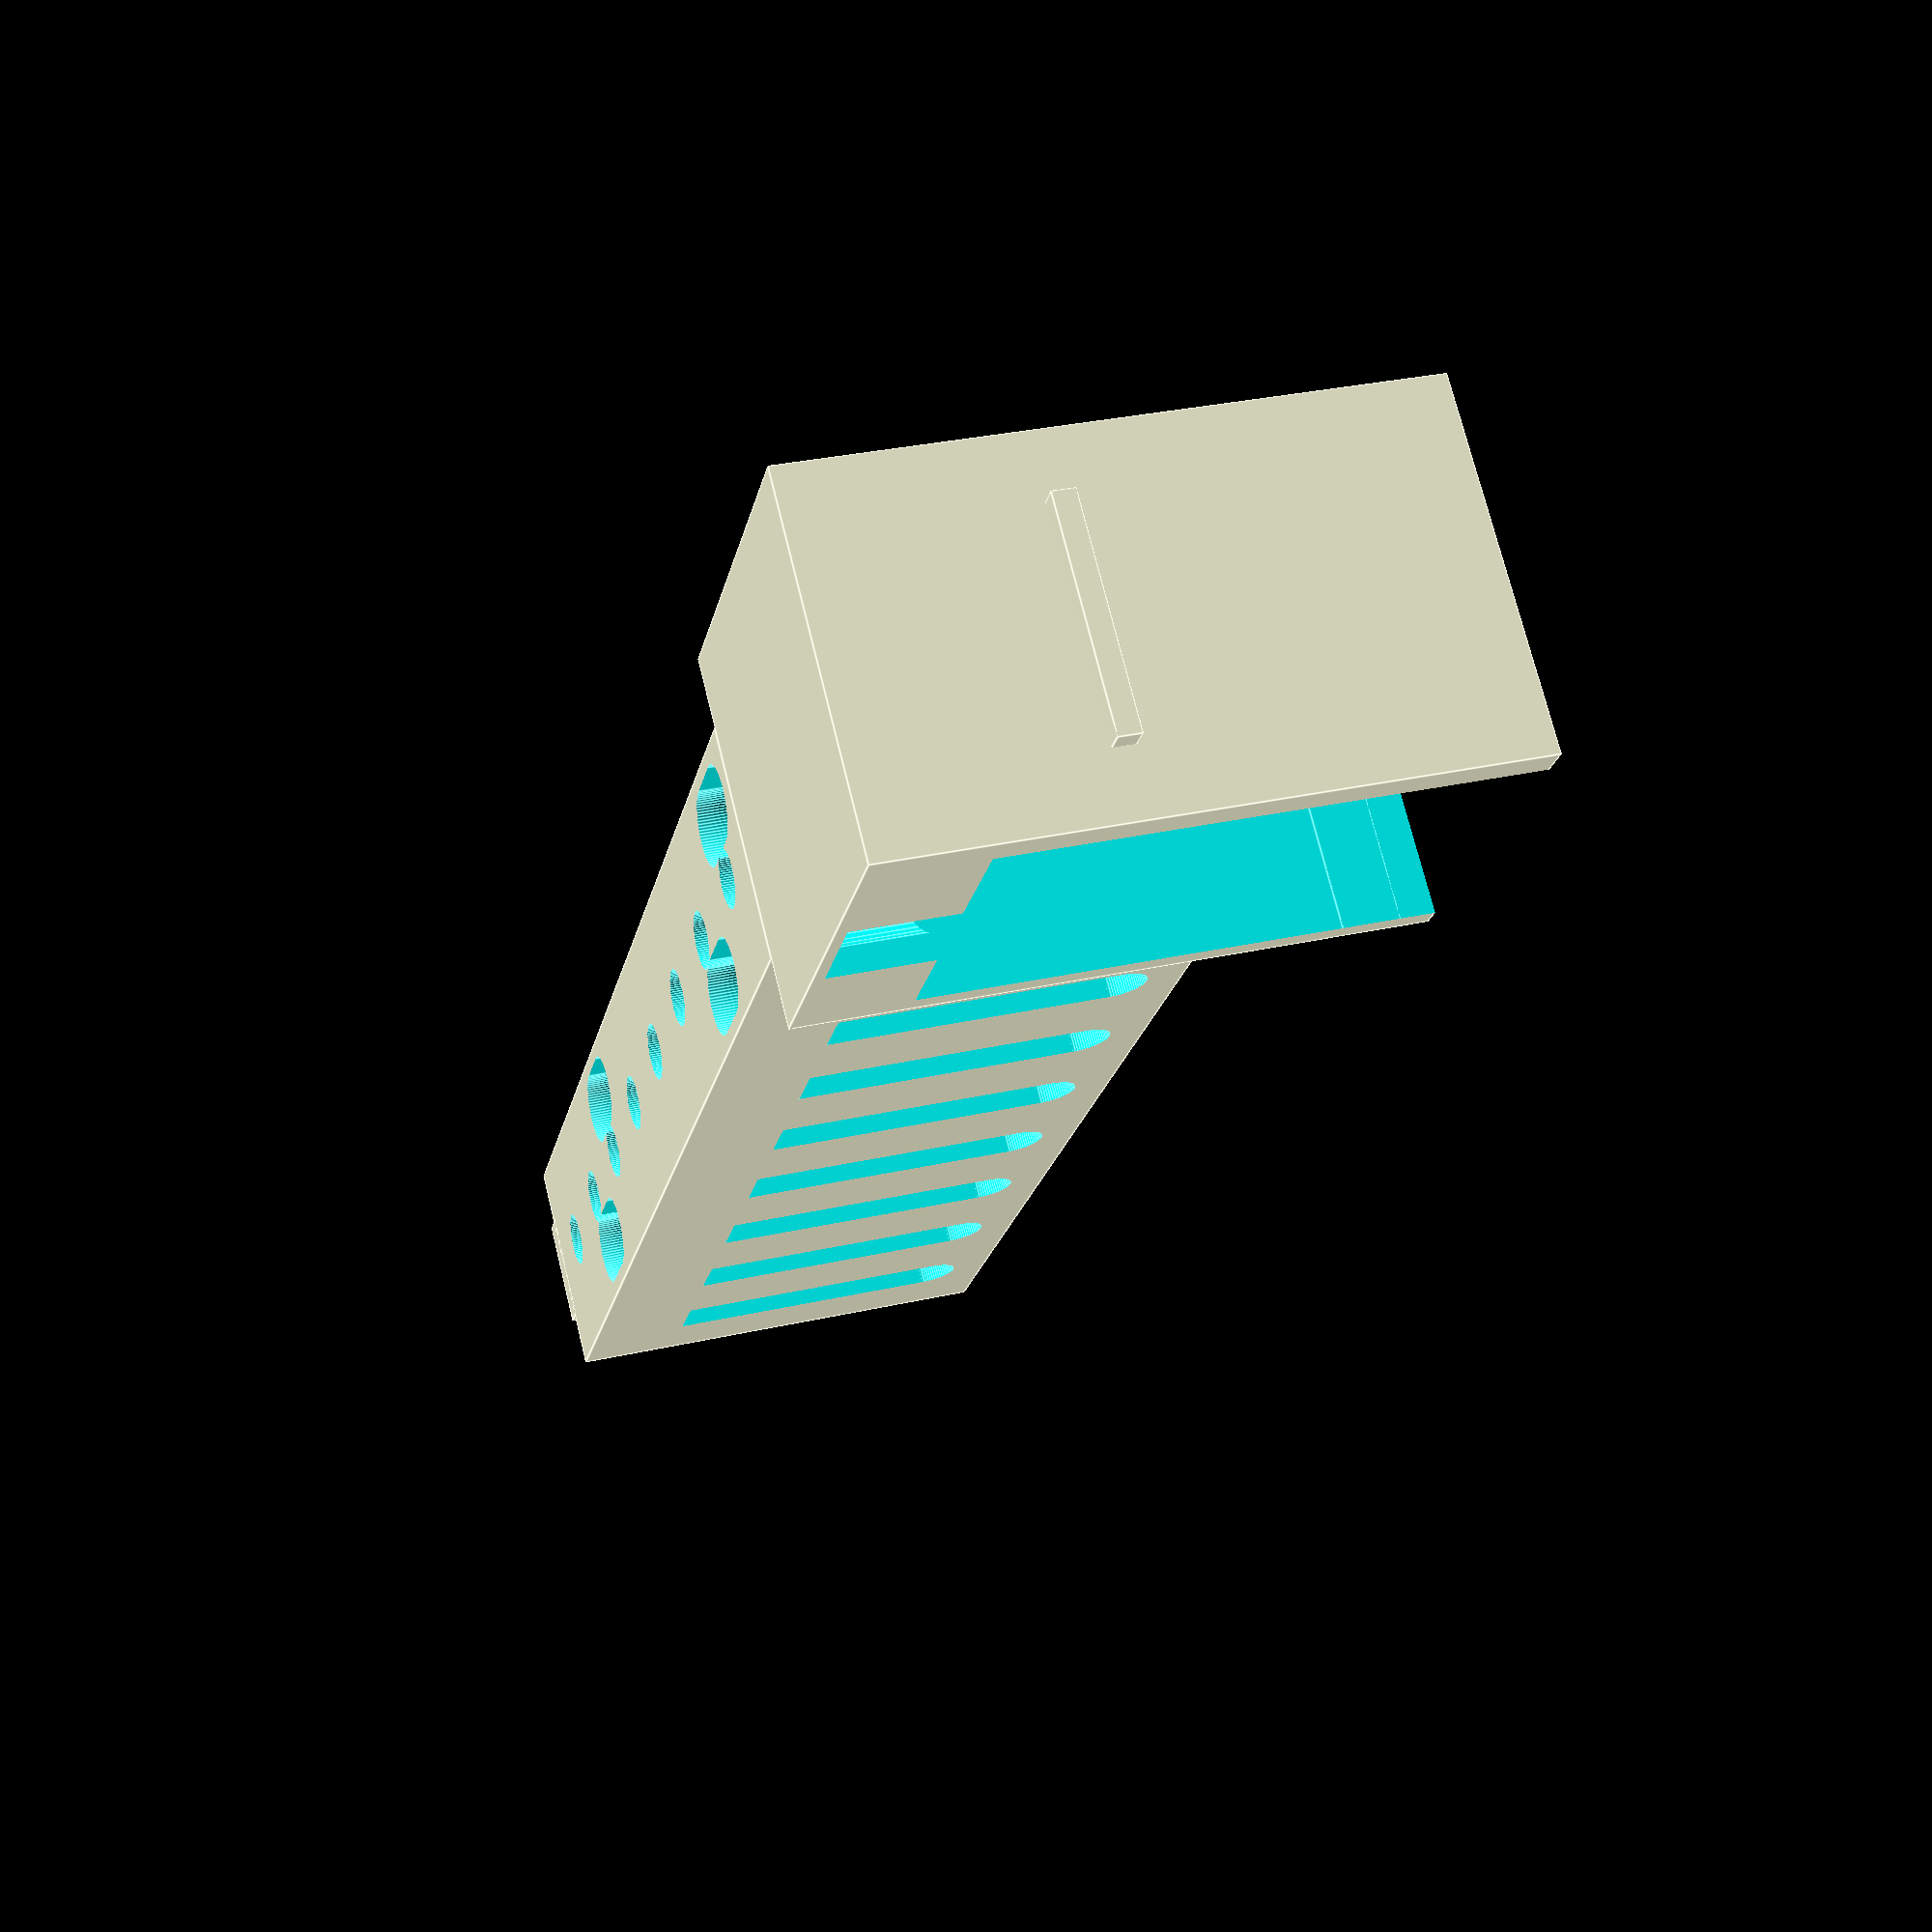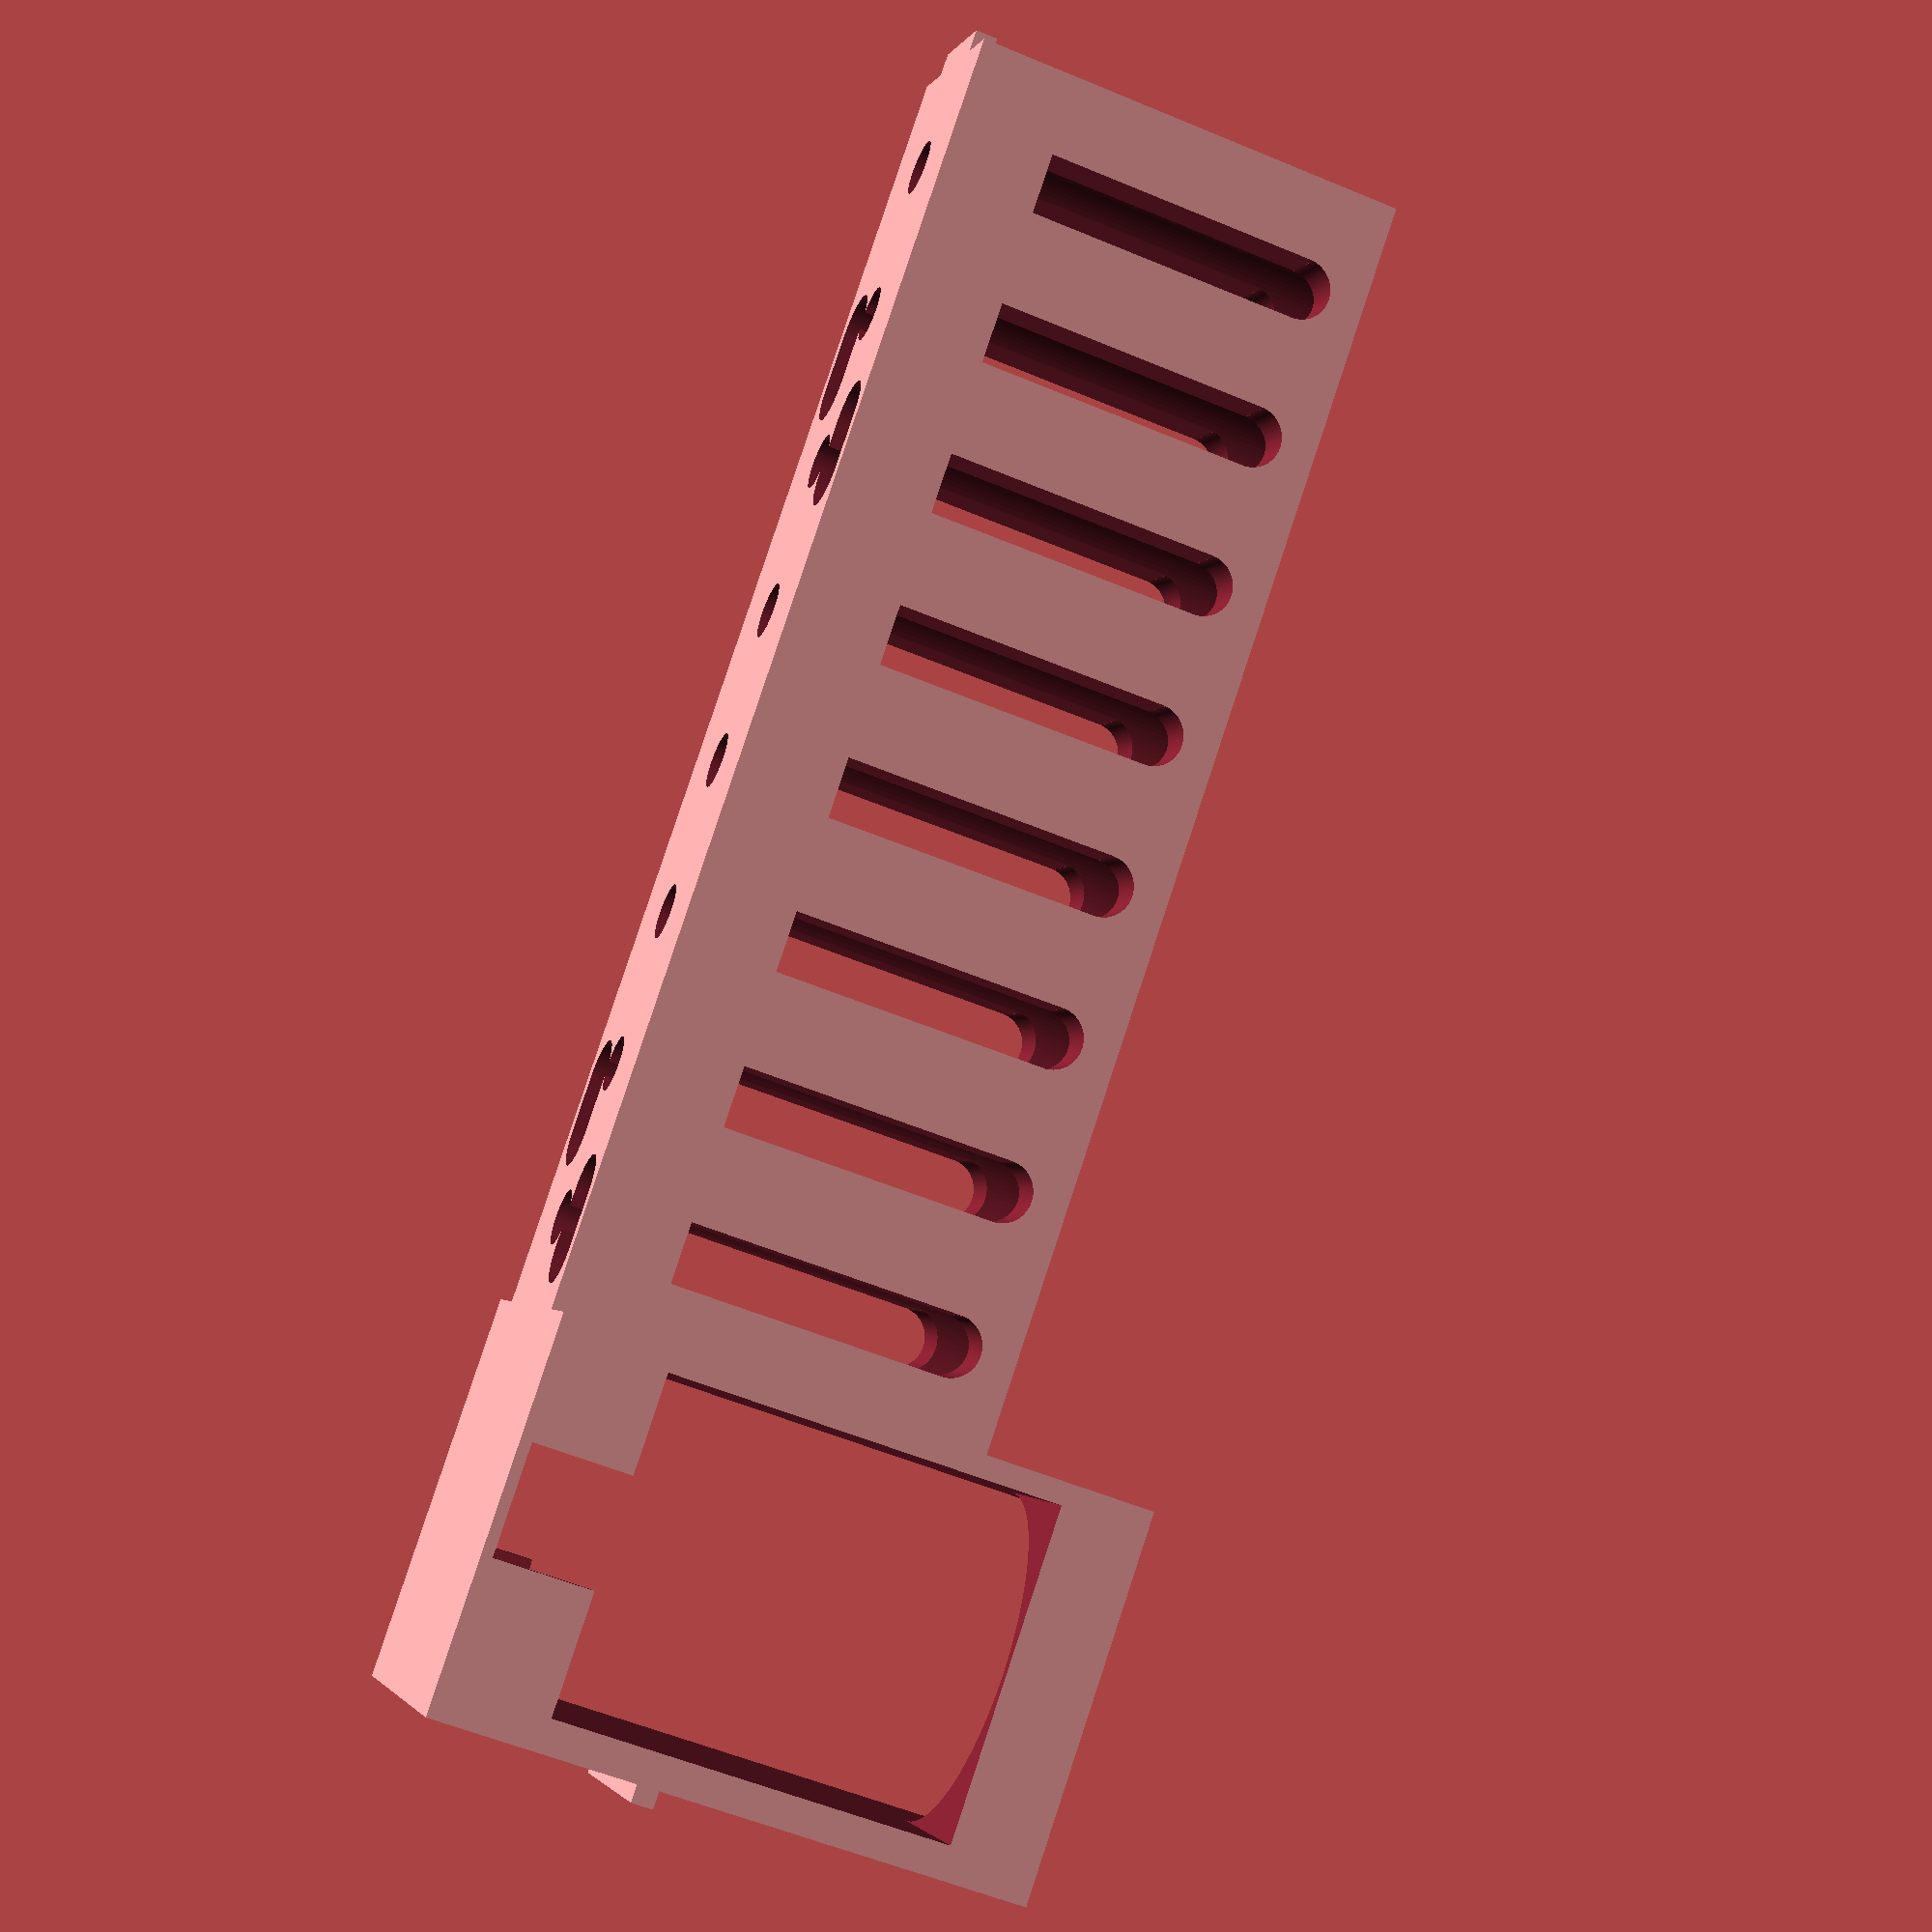
<openscad>
//your vial data, correct respectively
d=11;  //vial OD plus 0.5 mm
d1=13; //vial cap OD + 0.5 mm
h=42.2;  //vial height including cap plus 0.5 mm
n=8;  //number of sample vials without rinsing vial
$fn=80;
b=6;

vial_rack();
//test vial
//color("white", 0.6) {translate([10, 10, 3-2]) cylinder(d=d, h=h); 
    //translate([10, 10, 3+h-3]) cylinder(d=d1, h=3);
    //}

module vial_rack() {
difference(){
    D=4.5;
union() {
difference() {
    cube([116, 20, 40]);
    //cut bottom
    //translate([-2, -7, -6]) cube([160, 40, 8]); 
    
    //Screw holes/slit
    translate([20+4.5, 20-D, -3]) cylinder(d=6.5, h=6);
    translate([20+10, 20-D, -3]) cylinder(d=6.5, h=6);
    translate([20+4.5, 20-D-6.5/2, -3]) cube([5.1, 6.5, 6]);    
    
    translate([20+14.5, D, -3]) cylinder(d=6.5, h=6);
    translate([20+14.5+5.1, D, -3]) cylinder(d=6.5, h=6);
    translate([20+14.5, D-6.5/2, -3]) cube([5.1, 6.5, 6]);
    
    translate([20+5+70, 20-D, -3]) cylinder(d=6.5, h=6);
    translate([20+5+70+5.1, 20-D, -3]) cylinder(d=6.5, h=6);
    translate([20+5+70, 20-D-6.5/2, -3]) cube([5.1, 6.5, 6]);
    
    translate([20+1.5+84, D, -3]) cylinder(d=6.5, h=6);
    translate([20+1.5+84+5.1, D, -3]) cylinder(d=6.5, h=6);
    translate([20+1.5+84, D-6.5/2, -3]) cube([5.1, 6.5, 6]);
          
    //cutout vials
    for(x = [10 : 14: 14*n-4])
    translate([x, 10, 1+b+2]) cylinder(d=d, h=h-4);
    
    //cutout back view
    for(f = [10 : 14: 14*n-4])
    translate([f-2.5-0.25, -7, 5-2+4+2]) cube([5.5, 30, 30-4.75]);
    
    
    //cutout rounding the walls
    for(f = [10 : 14: 14*n-4])
    translate([f-d/2+d/2, -7, 30-2+b]) rotate([-90, 0, 0]) cylinder(d=5.5, h=30);
    
    //holes for the needle
    for(g = [10 : 14: 14*n-4])
    translate([g, 10, -1]) cylinder(d=5, h=12);
}
//body rinsing vial
difference() {
    translate([116, -6, 0]) cube([35, 32, 54]);
    translate([133, 10, 3-2]) cylinder(d=30, h=60);
    translate([133-30/2, 10, 10]) cube([30, 18, 60]);
    //cutout top vial
    translate([133-30/2, 10, 56-10]) cube([30, 18, 7-2]);
    translate([133-30/2, -9, 10]) cube([30, 36, 36]);
    translate([132-5, -9, 1]) cube([10, 36, 35]);
    }
}
}
//support for positioning
translate([-2, 5, 0]) cube([3, 10, 2]);
//translate([150, 10, 23]) sphere(d=3.4);
translate([150, 0, 20]) cube([3, 20, 2]);
}

</openscad>
<views>
elev=329.1 azim=230.3 roll=252.0 proj=p view=edges
elev=55.3 azim=39.2 roll=246.1 proj=p view=wireframe
</views>
